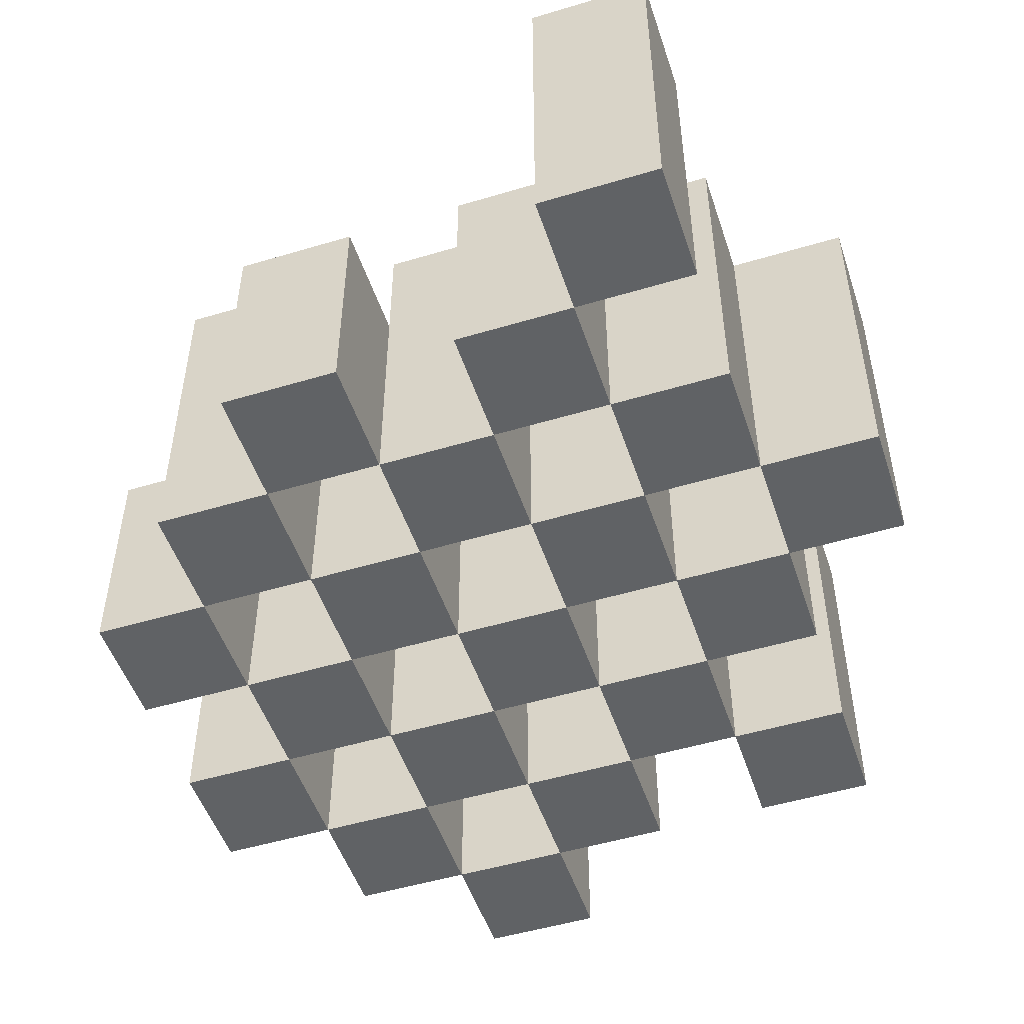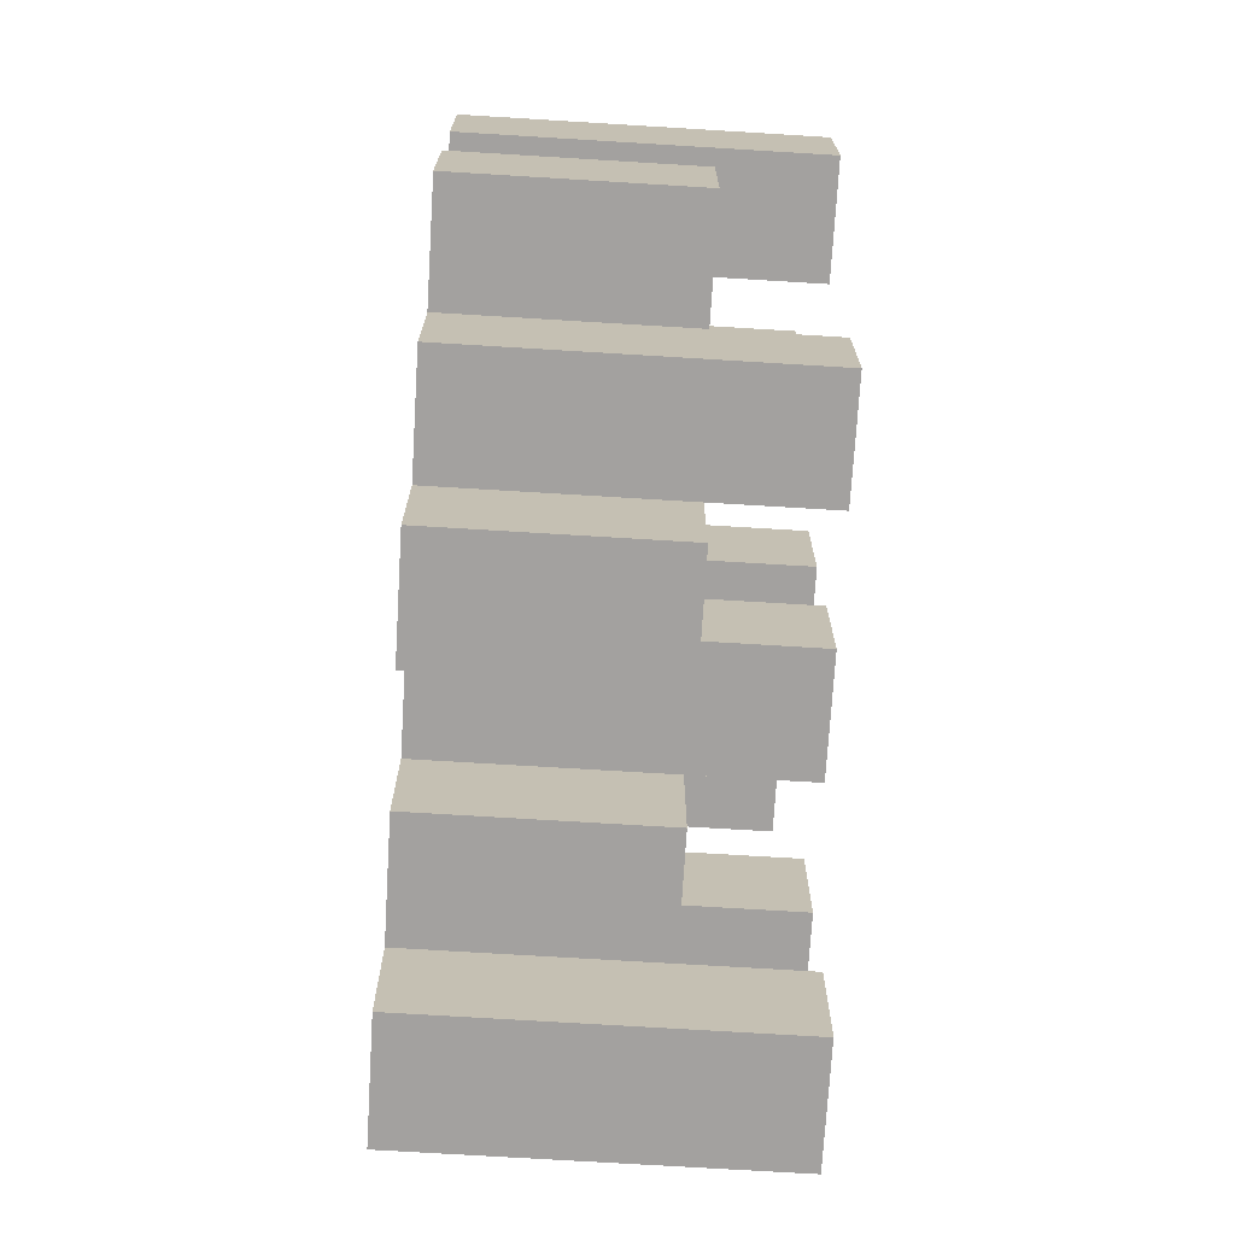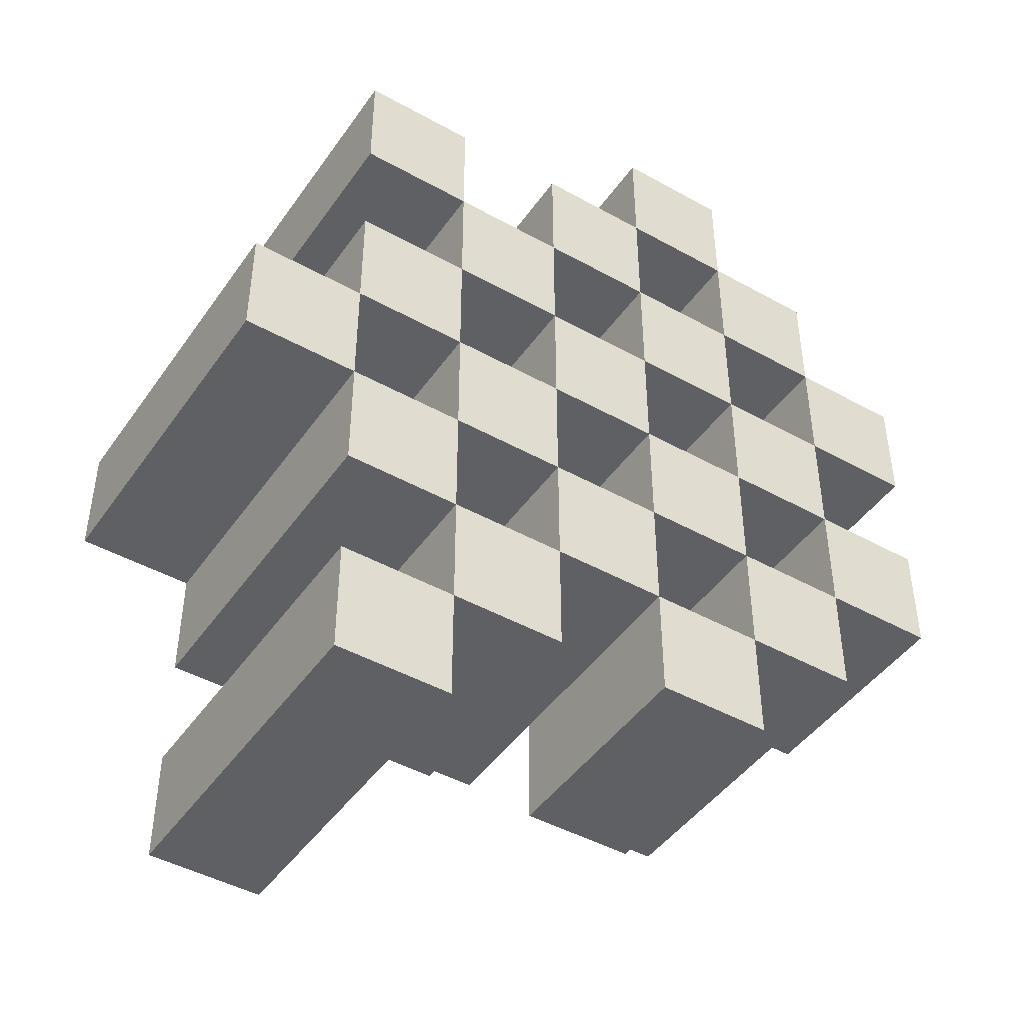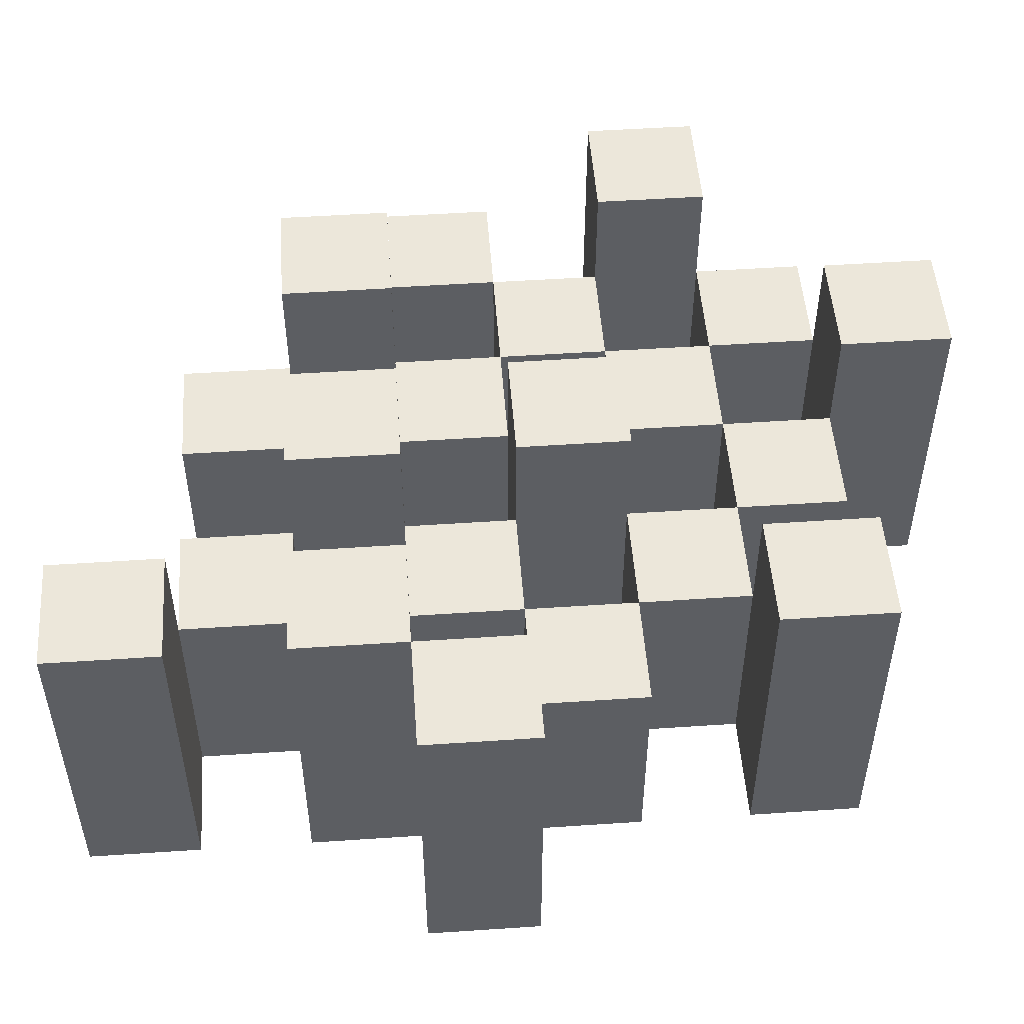
<metadata>
{"format":"obj","ext":"obj","renderer":"f3d","projection":"perspective","resolution":1024,"background":"white","views":[{"elev":-50.5,"azim":-161.8,"up":"+Y"},{"elev":-72.3,"azim":86.5,"up":"+Z"},{"elev":-45.2,"azim":-32.8,"up":"+Z"},{"elev":50.9,"azim":-94.2,"up":"+Y"}]}
</metadata>
<code>
o
v -14.9 0.9 22.8
v -15 0.9 22.8
v -14.9 1.2 22.8
v -15 1.2 22.8
v -14.8 0.9 22.7
v -14.9 0.9 22.7
v -15 0.9 22.7
v -15.1 0.9 22.7
v -15.2 0.9 22.7
v -15.3 0.9 22.7
v -14.8 1.1 22.7
v -14.9 1.1 22.7
v -15 1.1 22.7
v -15.1 1.1 22.7
v -15.2 1.2 22.7
v -15.3 1.2 22.7
v -14.7 0.9 22.6
v -14.8 0.9 22.6
v -14.9 0.9 22.6
v -15 0.9 22.6
v -15.1 0.9 22.6
v -15.2 0.9 22.6
v -14.8 1.1 22.6
v -14.9 1.1 22.6
v -15 1.1 22.6
v -15.1 1.1 22.6
v -15.2 1.1 22.6
v -14.7 1.2 22.6
v -14.8 1.2 22.6
v -14.8 0.9 22.5
v -14.9 0.9 22.5
v -15 0.9 22.5
v -15.1 0.9 22.5
v -15.2 0.9 22.5
v -15.3 0.9 22.5
v -14.8 1.1 22.5
v -14.9 1.1 22.5
v -15 1.1 22.5
v -15.1 1.1 22.5
v -15.2 1.1 22.5
v -15.3 1.1 22.5
v -15 1.2 22.5
v -15.1 1.2 22.5
v -14.7 0.9 22.4
v -14.8 0.9 22.4
v -14.9 0.9 22.4
v -15 0.9 22.4
v -15.1 0.9 22.4
v -15.2 0.9 22.4
v -15.3 0.9 22.4
v -15.4 0.9 22.4
v -14.7 1.1 22.4
v -14.8 1.1 22.4
v -14.9 1.1 22.4
v -15 1.1 22.4
v -15.1 1.1 22.4
v -15.2 1.1 22.4
v -15.3 1.1 22.4
v -15.3 1.2 22.4
v -15.4 1.2 22.4
v -14.8 0.9 22.3
v -14.9 0.9 22.3
v -15 0.9 22.3
v -15.1 0.9 22.3
v -15.2 0.9 22.3
v -15.3 0.9 22.3
v -14.8 1.1 22.3
v -14.9 1.1 22.3
v -15 1.1 22.3
v -15.1 1.1 22.3
v -15.2 1.1 22.3
v -14.8 1.2 22.3
v -14.9 1.2 22.3
v -15 1.2 22.3
v -15.1 1.2 22.3
v -15.2 1.2 22.3
v -15.3 1.2 22.3
v -14.9 0.9 22.2
v -15 0.9 22.2
v -15.1 0.9 22.2
v -15.2 0.9 22.2
v -14.9 1.1 22.2
v -15 1.1 22.2
v -15.1 1.1 22.2
v -15.2 1.1 22.2
v -15.2 0.9 22.1
v -15.3 0.9 22.1
v -15.2 1.1 22.1
v -15.2 1.2 22.1
v -15.3 1.2 22.1
v -14.9 0.9 22.7
v -15 0.9 22.7
v -14.9 1.1 22.7
v -15 1.1 22.7
v -14.9 1.2 22.7
v -15 1.2 22.7
v -14.8 0.9 22.6
v -14.9 0.9 22.6
v -15 0.9 22.6
v -15.1 0.9 22.6
v -15.2 0.9 22.6
v -15.3 0.9 22.6
v -14.8 1.1 22.6
v -14.9 1.1 22.6
v -15 1.1 22.6
v -15.1 1.1 22.6
v -15.2 1.1 22.6
v -15.2 1.2 22.6
v -15.3 1.2 22.6
v -14.7 0.9 22.5
v -14.8 0.9 22.5
v -14.9 0.9 22.5
v -15 0.9 22.5
v -15.1 0.9 22.5
v -15.2 0.9 22.5
v -14.8 1.1 22.5
v -14.9 1.1 22.5
v -15 1.1 22.5
v -15.1 1.1 22.5
v -15.2 1.1 22.5
v -14.7 1.2 22.5
v -14.8 1.2 22.5
v -14.8 0.9 22.4
v -14.9 0.9 22.4
v -15 0.9 22.4
v -15.1 0.9 22.4
v -15.2 0.9 22.4
v -15.3 0.9 22.4
v -14.8 1.1 22.4
v -14.9 1.1 22.4
v -15 1.1 22.4
v -15.1 1.1 22.4
v -15.2 1.1 22.4
v -15.3 1.1 22.4
v -15 1.2 22.4
v -15.1 1.2 22.4
v -14.7 0.9 22.3
v -14.8 0.9 22.3
v -14.9 0.9 22.3
v -15 0.9 22.3
v -15.1 0.9 22.3
v -15.2 0.9 22.3
v -15.3 0.9 22.3
v -15.4 0.9 22.3
v -14.7 1.1 22.3
v -14.8 1.1 22.3
v -14.9 1.1 22.3
v -15 1.1 22.3
v -15.1 1.1 22.3
v -15.2 1.1 22.3
v -15.3 1.2 22.3
v -15.4 1.2 22.3
v -14.8 0.9 22.2
v -14.9 0.9 22.2
v -15 0.9 22.2
v -15.1 0.9 22.2
v -15.2 0.9 22.2
v -15.3 0.9 22.2
v -14.9 1.1 22.2
v -15 1.1 22.2
v -15.1 1.1 22.2
v -15.2 1.1 22.2
v -14.8 1.2 22.2
v -14.9 1.2 22.2
v -15 1.2 22.2
v -15.1 1.2 22.2
v -15.2 1.2 22.2
v -15.3 1.2 22.2
v -14.9 0.9 22.1
v -15 0.9 22.1
v -15.1 0.9 22.1
v -15.2 0.9 22.1
v -14.9 1.1 22.1
v -15 1.1 22.1
v -15.1 1.1 22.1
v -15.2 1.1 22.1
v -15.2 0.9 22
v -15.3 0.9 22
v -15.2 1.2 22
v -15.3 1.2 22
v -14.7 0.9 22.6
v -14.7 1.2 22.6
v -14.7 0.9 22.5
v -14.7 1.2 22.5
v -14.7 0.9 22.4
v -14.7 1.1 22.4
v -14.7 0.9 22.3
v -14.7 1.1 22.3
v -14.8 0.9 22.7
v -14.8 1.1 22.7
v -14.8 0.9 22.6
v -14.8 1.1 22.6
v -14.8 0.9 22.5
v -14.8 1.1 22.5
v -14.8 0.9 22.4
v -14.8 1.1 22.4
v -14.8 0.9 22.3
v -14.8 1.1 22.3
v -14.8 1.2 22.3
v -14.8 0.9 22.2
v -14.8 1.2 22.2
v -14.9 0.9 22.8
v -14.9 1.2 22.8
v -14.9 0.9 22.7
v -14.9 1.1 22.7
v -14.9 1.2 22.7
v -14.9 0.9 22.6
v -14.9 1.1 22.6
v -14.9 0.9 22.5
v -14.9 1.1 22.5
v -14.9 0.9 22.4
v -14.9 1.1 22.4
v -14.9 0.9 22.3
v -14.9 1.1 22.3
v -14.9 0.9 22.2
v -14.9 1.1 22.2
v -14.9 0.9 22.1
v -14.9 1.1 22.1
v -15 0.9 22.7
v -15 1.1 22.7
v -15 0.9 22.6
v -15 1.1 22.6
v -15 0.9 22.5
v -15 1.1 22.5
v -15 1.2 22.5
v -15 0.9 22.4
v -15 1.1 22.4
v -15 1.2 22.4
v -15 0.9 22.3
v -15 1.1 22.3
v -15 1.2 22.3
v -15 0.9 22.2
v -15 1.1 22.2
v -15 1.2 22.2
v -15.1 0.9 22.6
v -15.1 1.1 22.6
v -15.1 0.9 22.5
v -15.1 1.1 22.5
v -15.1 0.9 22.4
v -15.1 1.1 22.4
v -15.1 0.9 22.3
v -15.1 1.1 22.3
v -15.1 0.9 22.2
v -15.1 1.1 22.2
v -15.1 0.9 22.1
v -15.1 1.1 22.1
v -15.2 0.9 22.7
v -15.2 1.2 22.7
v -15.2 0.9 22.6
v -15.2 1.1 22.6
v -15.2 1.2 22.6
v -15.2 0.9 22.5
v -15.2 1.1 22.5
v -15.2 0.9 22.4
v -15.2 1.1 22.4
v -15.2 0.9 22.3
v -15.2 1.1 22.3
v -15.2 1.2 22.3
v -15.2 0.9 22.2
v -15.2 1.1 22.2
v -15.2 1.2 22.2
v -15.2 0.9 22.1
v -15.2 1.1 22.1
v -15.2 1.2 22.1
v -15.2 0.9 22
v -15.2 1.2 22
v -15.3 0.9 22.4
v -15.3 1.1 22.4
v -15.3 1.2 22.4
v -15.3 0.9 22.3
v -15.3 1.2 22.3
v -14.8 0.9 22.6
v -14.8 1.1 22.6
v -14.8 1.2 22.6
v -14.8 0.9 22.5
v -14.8 1.1 22.5
v -14.8 1.2 22.5
v -14.8 0.9 22.4
v -14.8 1.1 22.4
v -14.8 0.9 22.3
v -14.8 1.1 22.3
v -14.9 0.9 22.7
v -14.9 1.1 22.7
v -14.9 0.9 22.6
v -14.9 1.1 22.6
v -14.9 0.9 22.5
v -14.9 1.1 22.5
v -14.9 0.9 22.4
v -14.9 1.1 22.4
v -14.9 0.9 22.3
v -14.9 1.1 22.3
v -14.9 1.2 22.3
v -14.9 0.9 22.2
v -14.9 1.1 22.2
v -14.9 1.2 22.2
v -15 0.9 22.8
v -15 1.2 22.8
v -15 0.9 22.7
v -15 1.1 22.7
v -15 1.2 22.7
v -15 0.9 22.6
v -15 1.1 22.6
v -15 0.9 22.5
v -15 1.1 22.5
v -15 0.9 22.4
v -15 1.1 22.4
v -15 0.9 22.3
v -15 1.1 22.3
v -15 0.9 22.2
v -15 1.1 22.2
v -15 0.9 22.1
v -15 1.1 22.1
v -15.1 0.9 22.7
v -15.1 1.1 22.7
v -15.1 0.9 22.6
v -15.1 1.1 22.6
v -15.1 0.9 22.5
v -15.1 1.1 22.5
v -15.1 1.2 22.5
v -15.1 0.9 22.4
v -15.1 1.1 22.4
v -15.1 1.2 22.4
v -15.1 0.9 22.3
v -15.1 1.1 22.3
v -15.1 1.2 22.3
v -15.1 0.9 22.2
v -15.1 1.1 22.2
v -15.1 1.2 22.2
v -15.2 0.9 22.6
v -15.2 1.1 22.6
v -15.2 0.9 22.5
v -15.2 1.1 22.5
v -15.2 0.9 22.4
v -15.2 1.1 22.4
v -15.2 0.9 22.3
v -15.2 1.1 22.3
v -15.2 0.9 22.2
v -15.2 1.1 22.2
v -15.2 0.9 22.1
v -15.2 1.1 22.1
v -15.3 0.9 22.7
v -15.3 1.2 22.7
v -15.3 0.9 22.6
v -15.3 1.2 22.6
v -15.3 0.9 22.5
v -15.3 1.1 22.5
v -15.3 0.9 22.4
v -15.3 1.1 22.4
v -15.3 0.9 22.3
v -15.3 1.2 22.3
v -15.3 0.9 22.2
v -15.3 1.2 22.2
v -15.3 0.9 22.1
v -15.3 1.2 22.1
v -15.3 0.9 22
v -15.3 1.2 22
v -15.4 0.9 22.4
v -15.4 1.2 22.4
v -15.4 0.9 22.3
v -15.4 1.2 22.3
v -14.7 0.9 22.6
v -14.7 0.9 22.5
v -14.7 0.9 22.4
v -14.7 0.9 22.3
v -14.8 0.9 22.7
v -14.8 0.9 22.6
v -14.8 0.9 22.5
v -14.8 0.9 22.4
v -14.8 0.9 22.3
v -14.8 0.9 22.2
v -14.9 0.9 22.8
v -14.9 0.9 22.7
v -14.9 0.9 22.6
v -14.9 0.9 22.5
v -14.9 0.9 22.4
v -14.9 0.9 22.3
v -14.9 0.9 22.2
v -14.9 0.9 22.1
v -15 0.9 22.8
v -15 0.9 22.7
v -15 0.9 22.6
v -15 0.9 22.5
v -15 0.9 22.4
v -15 0.9 22.3
v -15 0.9 22.2
v -15 0.9 22.1
v -15.1 0.9 22.7
v -15.1 0.9 22.6
v -15.1 0.9 22.5
v -15.1 0.9 22.4
v -15.1 0.9 22.3
v -15.1 0.9 22.2
v -15.1 0.9 22.1
v -15.2 0.9 22.7
v -15.2 0.9 22.6
v -15.2 0.9 22.5
v -15.2 0.9 22.4
v -15.2 0.9 22.3
v -15.2 0.9 22.2
v -15.2 0.9 22.1
v -15.2 0.9 22
v -15.3 0.9 22.7
v -15.3 0.9 22.6
v -15.3 0.9 22.5
v -15.3 0.9 22.4
v -15.3 0.9 22.3
v -15.3 0.9 22.2
v -15.3 0.9 22.1
v -15.3 0.9 22
v -15.4 0.9 22.4
v -15.4 0.9 22.3
v -14.7 1.1 22.4
v -14.7 1.1 22.3
v -14.8 1.1 22.7
v -14.8 1.1 22.6
v -14.8 1.1 22.5
v -14.8 1.1 22.4
v -14.8 1.1 22.3
v -14.9 1.1 22.7
v -14.9 1.1 22.6
v -14.9 1.1 22.5
v -14.9 1.1 22.4
v -14.9 1.1 22.3
v -14.9 1.1 22.2
v -14.9 1.1 22.1
v -15 1.1 22.7
v -15 1.1 22.6
v -15 1.1 22.5
v -15 1.1 22.4
v -15 1.1 22.3
v -15 1.1 22.2
v -15 1.1 22.1
v -15.1 1.1 22.7
v -15.1 1.1 22.6
v -15.1 1.1 22.5
v -15.1 1.1 22.4
v -15.1 1.1 22.3
v -15.1 1.1 22.2
v -15.1 1.1 22.1
v -15.2 1.1 22.6
v -15.2 1.1 22.5
v -15.2 1.1 22.4
v -15.2 1.1 22.3
v -15.2 1.1 22.2
v -15.2 1.1 22.1
v -15.3 1.1 22.5
v -15.3 1.1 22.4
v -14.7 1.2 22.6
v -14.7 1.2 22.5
v -14.8 1.2 22.6
v -14.8 1.2 22.5
v -14.8 1.2 22.3
v -14.8 1.2 22.2
v -14.9 1.2 22.8
v -14.9 1.2 22.7
v -14.9 1.2 22.3
v -14.9 1.2 22.2
v -15 1.2 22.8
v -15 1.2 22.7
v -15 1.2 22.5
v -15 1.2 22.4
v -15 1.2 22.3
v -15 1.2 22.2
v -15.1 1.2 22.5
v -15.1 1.2 22.4
v -15.1 1.2 22.3
v -15.1 1.2 22.2
v -15.2 1.2 22.7
v -15.2 1.2 22.6
v -15.2 1.2 22.3
v -15.2 1.2 22.2
v -15.2 1.2 22.1
v -15.2 1.2 22
v -15.3 1.2 22.7
v -15.3 1.2 22.6
v -15.3 1.2 22.4
v -15.3 1.2 22.3
v -15.3 1.2 22.2
v -15.3 1.2 22.1
v -15.3 1.2 22
v -15.4 1.2 22.4
v -15.4 1.2 22.3
f 3 2 1
f 4 2 3
f 11 6 5
f 12 6 11
f 13 8 7
f 14 8 13
f 15 10 9
f 16 10 15
f 23 18 17
f 24 20 19
f 25 20 24
f 26 22 21
f 27 22 26
f 28 23 17
f 29 23 28
f 36 31 30
f 37 31 36
f 38 33 32
f 39 33 38
f 40 35 34
f 41 35 40
f 42 39 38
f 43 39 42
f 52 45 44
f 53 45 52
f 54 47 46
f 55 47 54
f 56 49 48
f 57 49 56
f 58 51 50
f 59 51 58
f 60 51 59
f 67 62 61
f 68 62 67
f 69 64 63
f 70 64 69
f 71 66 65
f 72 68 67
f 73 68 72
f 74 70 69
f 75 70 74
f 76 66 71
f 77 66 76
f 82 79 78
f 83 79 82
f 84 81 80
f 85 81 84
f 88 87 86
f 89 87 88
f 90 87 89
f 91 92 93
f 93 92 94
f 93 94 95
f 95 94 96
f 97 98 103
f 103 98 104
f 99 100 105
f 105 100 106
f 101 102 107
f 107 102 108
f 108 102 109
f 110 111 116
f 112 113 117
f 117 113 118
f 114 115 119
f 119 115 120
f 110 116 121
f 121 116 122
f 123 124 129
f 129 124 130
f 125 126 131
f 131 126 132
f 127 128 133
f 133 128 134
f 131 132 135
f 135 132 136
f 137 138 145
f 145 138 146
f 139 140 147
f 147 140 148
f 141 142 149
f 149 142 150
f 143 144 151
f 151 144 152
f 153 154 159
f 155 156 160
f 160 156 161
f 157 158 162
f 153 159 163
f 163 159 164
f 160 161 165
f 165 161 166
f 162 158 167
f 167 158 168
f 169 170 173
f 173 170 174
f 171 172 175
f 175 172 176
f 177 178 179
f 179 178 180
f 183 182 181
f 184 182 183
f 187 186 185
f 188 186 187
f 191 190 189
f 192 190 191
f 195 194 193
f 196 194 195
f 200 198 197
f 200 199 198
f 201 199 200
f 204 203 202
f 205 203 204
f 206 203 205
f 209 208 207
f 210 208 209
f 213 212 211
f 214 212 213
f 217 216 215
f 218 216 217
f 221 220 219
f 222 220 221
f 226 224 223
f 226 225 224
f 227 225 226
f 228 225 227
f 232 230 229
f 232 231 230
f 233 231 232
f 234 231 233
f 237 236 235
f 238 236 237
f 241 240 239
f 242 240 241
f 245 244 243
f 246 244 245
f 249 248 247
f 250 248 249
f 251 248 250
f 254 253 252
f 255 253 254
f 259 257 256
f 259 258 257
f 260 258 259
f 261 258 260
f 265 263 262
f 265 264 263
f 266 264 265
f 270 268 267
f 270 269 268
f 271 269 270
f 272 273 275
f 273 274 275
f 275 274 276
f 276 274 277
f 278 279 280
f 280 279 281
f 282 283 284
f 284 283 285
f 286 287 288
f 288 287 289
f 290 291 293
f 291 292 293
f 293 292 294
f 294 292 295
f 296 297 298
f 298 297 299
f 299 297 300
f 301 302 303
f 303 302 304
f 305 306 307
f 307 306 308
f 309 310 311
f 311 310 312
f 313 314 315
f 315 314 316
f 317 318 320
f 318 319 320
f 320 319 321
f 321 319 322
f 323 324 326
f 324 325 326
f 326 325 327
f 327 325 328
f 329 330 331
f 331 330 332
f 333 334 335
f 335 334 336
f 337 338 339
f 339 338 340
f 341 342 343
f 343 342 344
f 345 346 347
f 347 346 348
f 349 350 351
f 351 350 352
f 353 354 355
f 355 354 356
f 357 358 359
f 359 358 360
f 366 362 361
f 367 362 366
f 368 364 363
f 369 364 368
f 372 366 365
f 373 366 372
f 374 368 367
f 375 368 374
f 376 370 369
f 377 370 376
f 379 372 371
f 380 372 379
f 381 374 373
f 382 374 381
f 383 376 375
f 384 376 383
f 385 378 377
f 386 378 385
f 387 381 380
f 388 381 387
f 389 383 382
f 390 383 389
f 391 385 384
f 392 385 391
f 395 389 388
f 396 389 395
f 397 391 390
f 398 391 397
f 399 393 392
f 400 393 399
f 402 395 394
f 403 395 402
f 404 397 396
f 405 397 404
f 406 399 398
f 407 399 406
f 408 401 400
f 409 401 408
f 410 406 405
f 411 406 410
f 412 413 417
f 417 413 418
f 414 415 419
f 419 415 420
f 416 417 421
f 421 417 422
f 420 421 427
f 427 421 428
f 422 423 429
f 429 423 430
f 424 425 431
f 431 425 432
f 426 427 433
f 433 427 434
f 434 435 440
f 440 435 441
f 436 437 442
f 442 437 443
f 438 439 444
f 444 439 445
f 441 442 446
f 446 442 447
f 448 449 450
f 450 449 451
f 452 453 456
f 456 453 457
f 454 455 458
f 458 455 459
f 460 461 464
f 464 461 465
f 462 463 466
f 466 463 467
f 468 469 474
f 474 469 475
f 470 471 477
f 477 471 478
f 472 473 479
f 479 473 480
f 476 477 481
f 481 477 482

</code>
